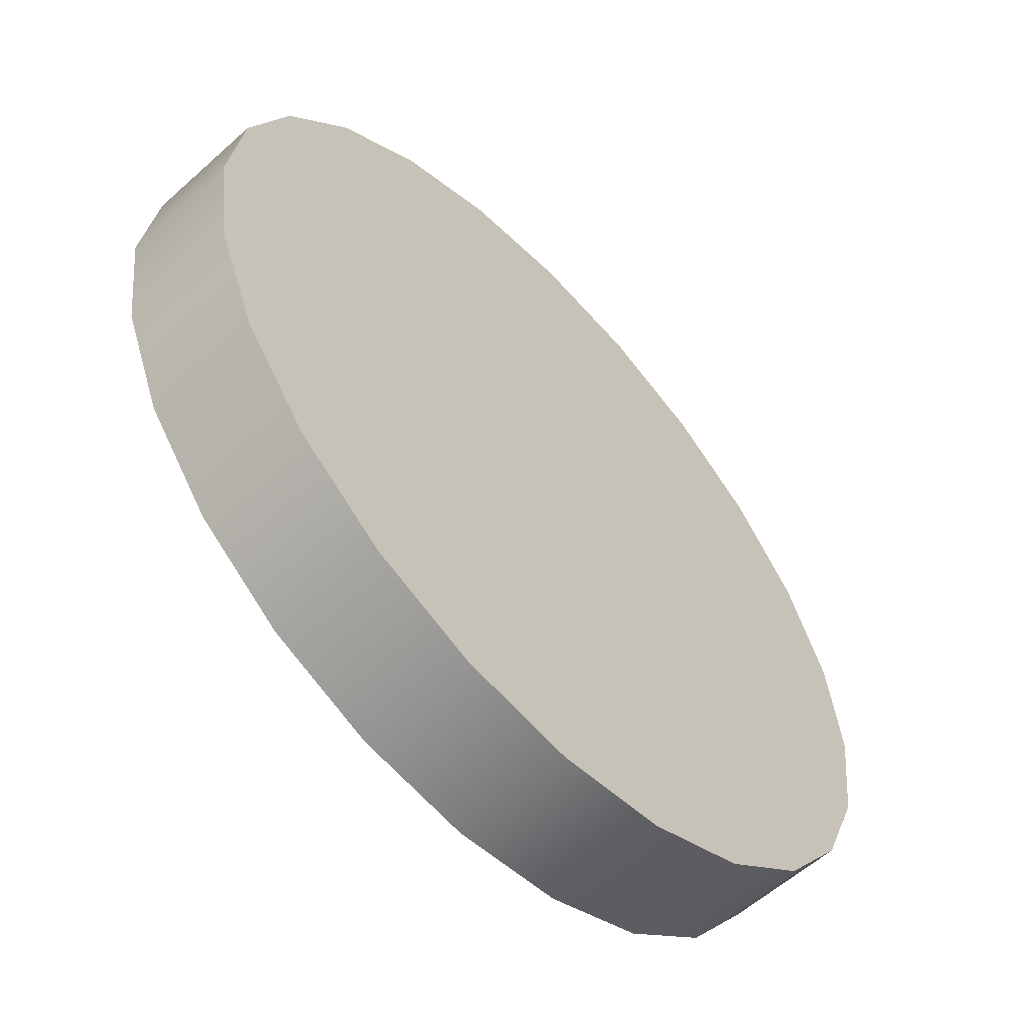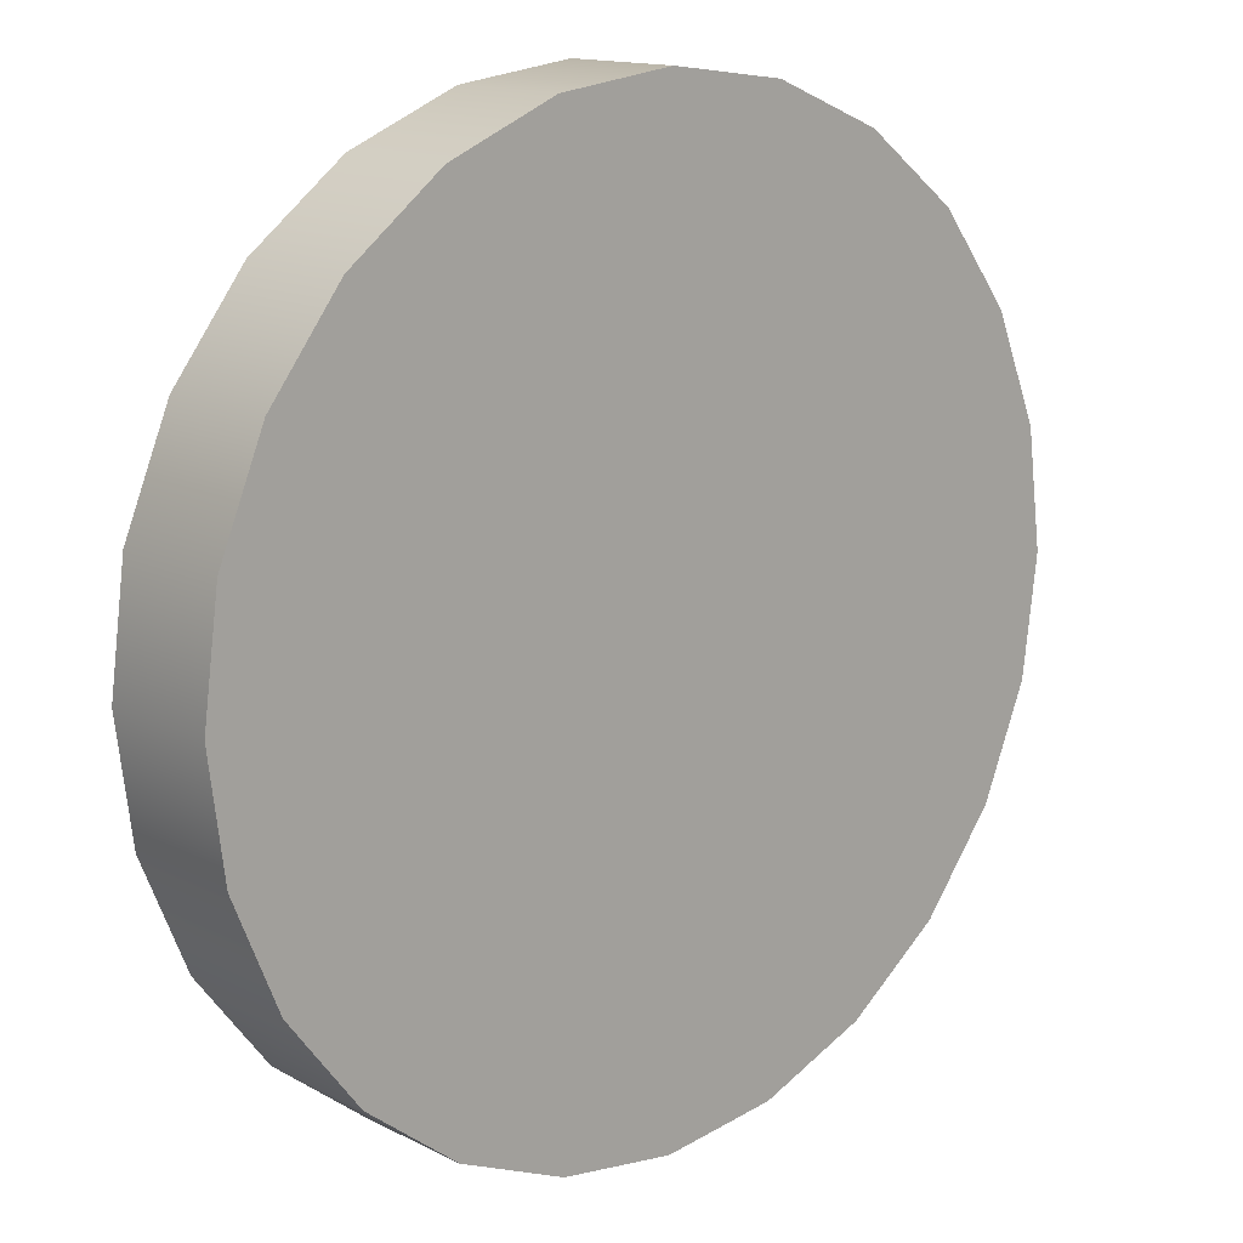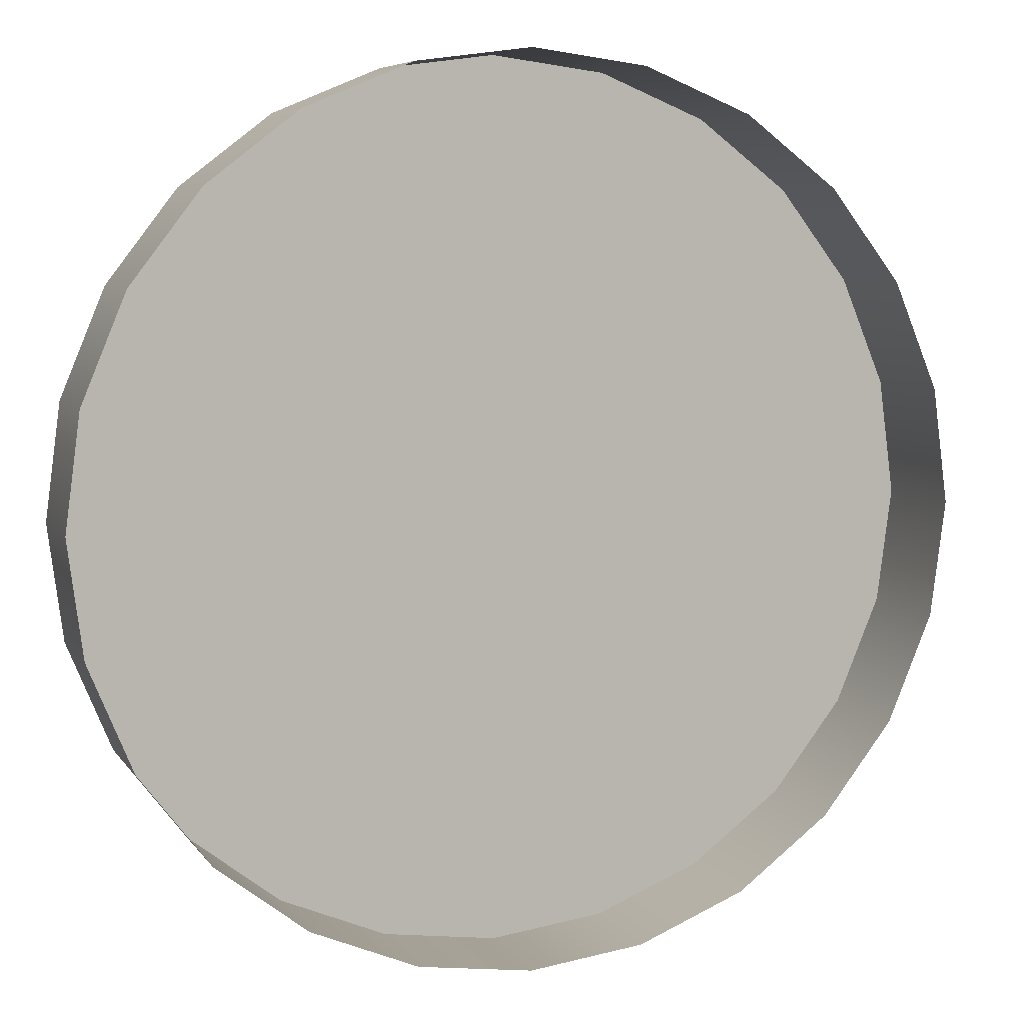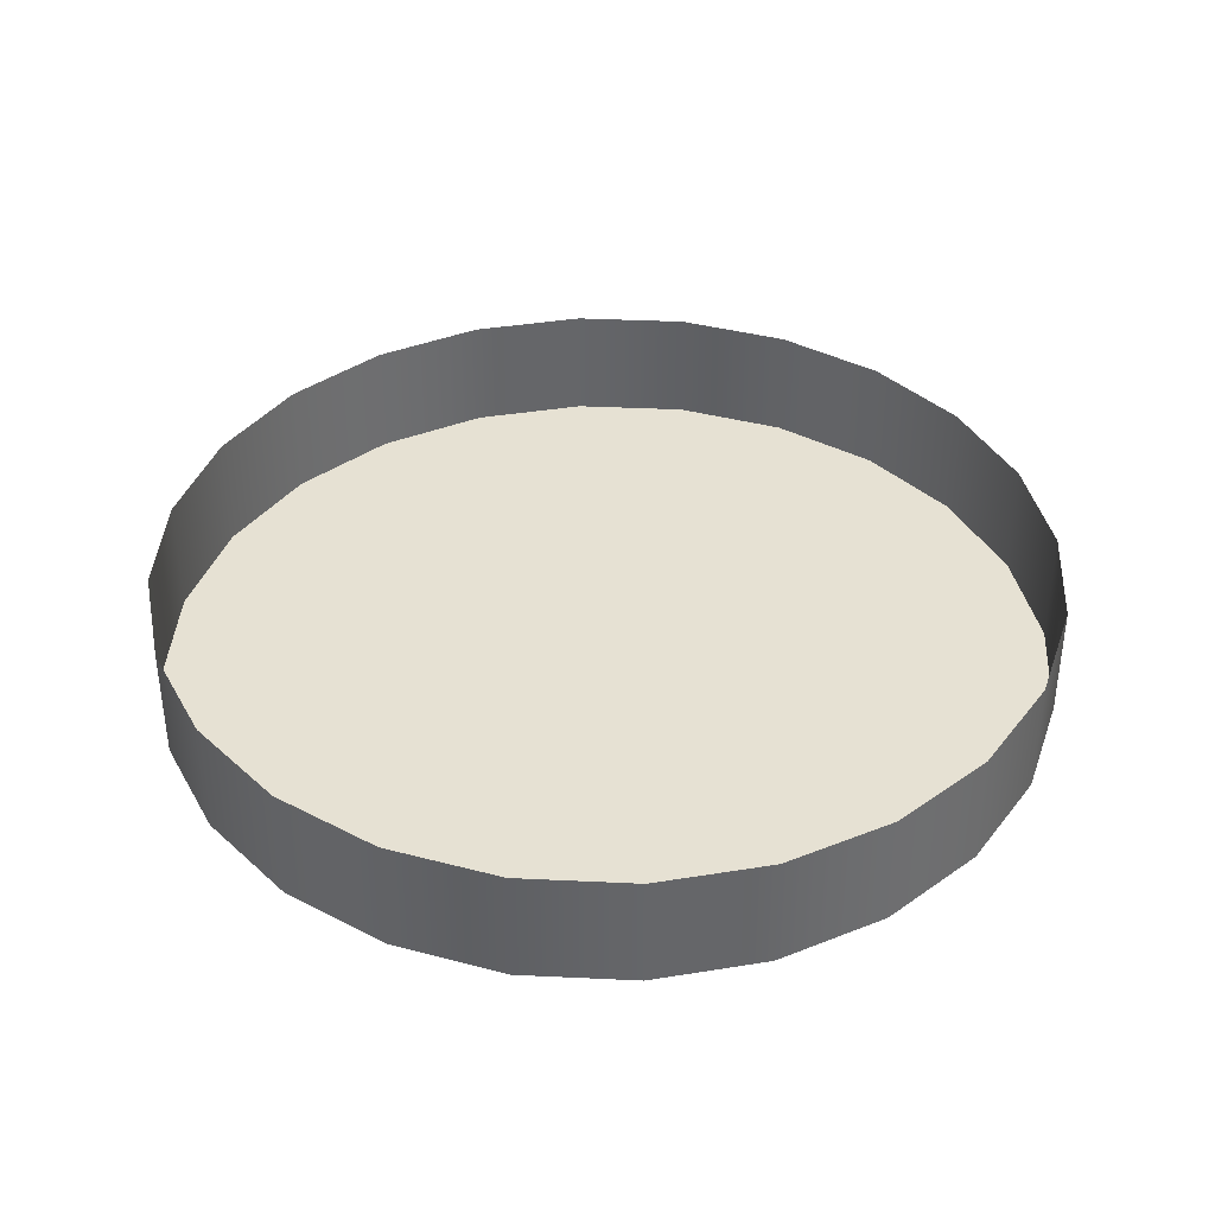
<metadata>
{"format":"obj","ext":"obj","renderer":"f3d","projection":"perspective","resolution":1024,"background":"white","views":[{"elev":-58.2,"azim":132.9,"up":"+Y"},{"elev":14.1,"azim":137.9,"up":"+Y"},{"elev":6.6,"azim":-18.9,"up":"+Y"},{"elev":38.6,"azim":175.9,"up":"+Z"}]}
</metadata>
<code>
o mesh235/mesh235-geometry/material_0/component_7#mesh235-geometry
v -0.6186 0.1697 -0.1626
v -0.6139 0.1759 -0.1546
v -0.6186 0.1697 -0.1546
v -0.6139 0.1759 -0.1626
v -0.6109 0.1831 -0.1546
v -0.6139 0.1759 -0.1546
v -0.6688 0.1831 -0.1626
v -0.6658 0.1759 -0.1546
v -0.6688 0.1831 -0.1546
v -0.6658 0.1759 -0.1626
v -0.6611 0.1697 -0.1546
v -0.6658 0.1759 -0.1546
v -0.6248 0.1649 -0.1546
v -0.6186 0.1697 -0.1626
v -0.6186 0.1697 -0.1546
v -0.6139 0.1759 -0.1546
v -0.6186 0.1697 -0.1626
v -0.6139 0.1759 -0.1626
v -0.6109 0.1831 -0.1546
v -0.6139 0.1759 -0.1626
v -0.6109 0.1831 -0.1626
v -0.6109 0.1831 -0.1626
v -0.6098 0.1909 -0.1546
v -0.6109 0.1831 -0.1546
v -0.6699 0.1909 -0.1626
v -0.6688 0.1831 -0.1546
v -0.6699 0.1909 -0.1546
v -0.6658 0.1759 -0.1546
v -0.6688 0.1831 -0.1626
v -0.6658 0.1759 -0.1626
v -0.6688 0.1831 -0.1546
v -0.6699 0.1909 -0.1626
v -0.6688 0.1831 -0.1626
v -0.6611 0.1697 -0.1546
v -0.6658 0.1759 -0.1626
v -0.6611 0.1697 -0.1626
v -0.6611 0.1697 -0.1546
v -0.6549 0.1649 -0.1626
v -0.6549 0.1649 -0.1546
v -0.6321 0.1619 -0.1546
v -0.6248 0.1649 -0.1626
v -0.6248 0.1649 -0.1546
v -0.6186 0.1697 -0.1626
v -0.6248 0.1649 -0.1546
v -0.6248 0.1649 -0.1626
v -0.6186 0.1697 -0.1626
v -0.6658 0.1759 -0.1626
v -0.6139 0.1759 -0.1626
v -0.6139 0.1759 -0.1626
v -0.6688 0.1831 -0.1626
v -0.6109 0.1831 -0.1626
v -0.6098 0.1909 -0.1546
v -0.6109 0.1831 -0.1626
v -0.6098 0.1909 -0.1626
v -0.6098 0.1909 -0.1626
v -0.6109 0.1987 -0.1546
v -0.6098 0.1909 -0.1546
v -0.6109 0.1987 -0.1626
v -0.6139 0.2059 -0.1546
v -0.6109 0.1987 -0.1546
v -0.6688 0.1987 -0.1626
v -0.6699 0.1909 -0.1546
v -0.6688 0.1987 -0.1546
v -0.6699 0.1909 -0.1546
v -0.6688 0.1987 -0.1626
v -0.6699 0.1909 -0.1626
v -0.6139 0.1759 -0.1626
v -0.6658 0.1759 -0.1626
v -0.6688 0.1831 -0.1626
v -0.6109 0.1831 -0.1626
v -0.6688 0.1831 -0.1626
v -0.6699 0.1909 -0.1626
v -0.6186 0.1697 -0.1626
v -0.6611 0.1697 -0.1626
v -0.6658 0.1759 -0.1626
v -0.6549 0.1649 -0.1626
v -0.6611 0.1697 -0.1546
v -0.6611 0.1697 -0.1626
v -0.6476 0.1619 -0.1626
v -0.6549 0.1649 -0.1546
v -0.6549 0.1649 -0.1626
v -0.6549 0.1649 -0.1546
v -0.6476 0.1619 -0.1626
v -0.6476 0.1619 -0.1546
v -0.6398 0.1609 -0.1546
v -0.6321 0.1619 -0.1626
v -0.6321 0.1619 -0.1546
v -0.6248 0.1649 -0.1626
v -0.6321 0.1619 -0.1546
v -0.6321 0.1619 -0.1626
v -0.6248 0.1649 -0.1626
v -0.6611 0.1697 -0.1626
v -0.6186 0.1697 -0.1626
v -0.6109 0.1831 -0.1626
v -0.6699 0.1909 -0.1626
v -0.6098 0.1909 -0.1626
v -0.6109 0.1987 -0.1546
v -0.6098 0.1909 -0.1626
v -0.6109 0.1987 -0.1626
v -0.6139 0.2059 -0.1546
v -0.6109 0.1987 -0.1626
v -0.6139 0.2059 -0.1626
v -0.6398 0.2209 -0.1546
v -0.6476 0.2199 -0.1626
v -0.6476 0.2199 -0.1546
v -0.6658 0.2059 -0.1626
v -0.6688 0.1987 -0.1546
v -0.6658 0.2059 -0.1546
v -0.6688 0.1987 -0.1546
v -0.6658 0.2059 -0.1626
v -0.6688 0.1987 -0.1626
v -0.6098 0.1909 -0.1626
v -0.6699 0.1909 -0.1626
v -0.6688 0.1987 -0.1626
v -0.6248 0.1649 -0.1626
v -0.6549 0.1649 -0.1626
v -0.6611 0.1697 -0.1626
v -0.6321 0.1619 -0.1626
v -0.6476 0.1619 -0.1626
v -0.6549 0.1649 -0.1626
v -0.6398 0.1609 -0.1626
v -0.6476 0.1619 -0.1546
v -0.6476 0.1619 -0.1626
v -0.6476 0.1619 -0.1546
v -0.6398 0.1609 -0.1626
v -0.6398 0.1609 -0.1546
v -0.6321 0.1619 -0.1626
v -0.6398 0.1609 -0.1546
v -0.6398 0.1609 -0.1626
v -0.6321 0.1619 -0.1626
v -0.6549 0.1649 -0.1626
v -0.6248 0.1649 -0.1626
v -0.6098 0.1909 -0.1626
v -0.6688 0.1987 -0.1626
v -0.6109 0.1987 -0.1626
v -0.6139 0.2059 -0.1626
v -0.6186 0.2121 -0.1546
v -0.6139 0.2059 -0.1546
v -0.6109 0.1987 -0.1626
v -0.6658 0.2059 -0.1626
v -0.6139 0.2059 -0.1626
v -0.6476 0.2199 -0.1546
v -0.6549 0.2169 -0.1626
v -0.6549 0.2169 -0.1546
v -0.6476 0.2199 -0.1626
v -0.6398 0.2209 -0.1546
v -0.6398 0.2209 -0.1626
v -0.6549 0.2169 -0.1626
v -0.6476 0.2199 -0.1546
v -0.6476 0.2199 -0.1626
v -0.6611 0.2121 -0.1626
v -0.6658 0.2059 -0.1546
v -0.6611 0.2121 -0.1546
v -0.6658 0.2059 -0.1546
v -0.6611 0.2121 -0.1626
v -0.6658 0.2059 -0.1626
v -0.6109 0.1987 -0.1626
v -0.6688 0.1987 -0.1626
v -0.6658 0.2059 -0.1626
v -0.6476 0.1619 -0.1626
v -0.6321 0.1619 -0.1626
v -0.6398 0.1609 -0.1626
v -0.6186 0.2121 -0.1546
v -0.6139 0.2059 -0.1626
v -0.6186 0.2121 -0.1626
v -0.6139 0.2059 -0.1626
v -0.6658 0.2059 -0.1626
v -0.6611 0.2121 -0.1626
v -0.6549 0.2169 -0.1546
v -0.6611 0.2121 -0.1626
v -0.6611 0.2121 -0.1546
v -0.6611 0.2121 -0.1626
v -0.6549 0.2169 -0.1546
v -0.6549 0.2169 -0.1626
v -0.6321 0.2199 -0.1546
v -0.6398 0.2209 -0.1626
v -0.6398 0.2209 -0.1546
v -0.6321 0.2199 -0.1626
v -0.6476 0.2199 -0.1626
v -0.6398 0.2209 -0.1626
v -0.6248 0.2169 -0.1626
v -0.6549 0.2169 -0.1626
v -0.6476 0.2199 -0.1626
v -0.6186 0.2121 -0.1546
v -0.6248 0.2169 -0.1626
v -0.6248 0.2169 -0.1546
v -0.6139 0.2059 -0.1626
v -0.6611 0.2121 -0.1626
v -0.6186 0.2121 -0.1626
v -0.6248 0.2169 -0.1626
v -0.6186 0.2121 -0.1546
v -0.6186 0.2121 -0.1626
v -0.6186 0.2121 -0.1626
v -0.6611 0.2121 -0.1626
v -0.6549 0.2169 -0.1626
v -0.6398 0.2209 -0.1626
v -0.6321 0.2199 -0.1546
v -0.6321 0.2199 -0.1626
v -0.6248 0.2169 -0.1626
v -0.6476 0.2199 -0.1626
v -0.6321 0.2199 -0.1626
v -0.6186 0.2121 -0.1626
v -0.6549 0.2169 -0.1626
v -0.6248 0.2169 -0.1626
v -0.6321 0.2199 -0.1626
v -0.6248 0.2169 -0.1546
v -0.6248 0.2169 -0.1626
v -0.6248 0.2169 -0.1546
v -0.6321 0.2199 -0.1626
v -0.6321 0.2199 -0.1546
v -0.6186 0.1697 -0.1546
v -0.6139 0.1759 -0.1546
v -0.6186 0.1697 -0.1626
v -0.6139 0.1759 -0.1546
v -0.6109 0.1831 -0.1546
v -0.6139 0.1759 -0.1626
v -0.6688 0.1831 -0.1546
v -0.6658 0.1759 -0.1546
v -0.6688 0.1831 -0.1626
v -0.6658 0.1759 -0.1546
v -0.6611 0.1697 -0.1546
v -0.6658 0.1759 -0.1626
v -0.6186 0.1697 -0.1546
v -0.6186 0.1697 -0.1626
v -0.6248 0.1649 -0.1546
v -0.6139 0.1759 -0.1626
v -0.6186 0.1697 -0.1626
v -0.6139 0.1759 -0.1546
v -0.6109 0.1831 -0.1626
v -0.6139 0.1759 -0.1626
v -0.6109 0.1831 -0.1546
v -0.6109 0.1831 -0.1546
v -0.6098 0.1909 -0.1546
v -0.6109 0.1831 -0.1626
v -0.6699 0.1909 -0.1546
v -0.6688 0.1831 -0.1546
v -0.6699 0.1909 -0.1626
v -0.6658 0.1759 -0.1626
v -0.6688 0.1831 -0.1626
v -0.6658 0.1759 -0.1546
v -0.6688 0.1831 -0.1626
v -0.6699 0.1909 -0.1626
v -0.6688 0.1831 -0.1546
v -0.6611 0.1697 -0.1626
v -0.6658 0.1759 -0.1626
v -0.6611 0.1697 -0.1546
v -0.6549 0.1649 -0.1546
v -0.6549 0.1649 -0.1626
v -0.6611 0.1697 -0.1546
v -0.6248 0.1649 -0.1546
v -0.6248 0.1649 -0.1626
v -0.6321 0.1619 -0.1546
v -0.6248 0.1649 -0.1626
v -0.6248 0.1649 -0.1546
v -0.6186 0.1697 -0.1626
v -0.6139 0.1759 -0.1626
v -0.6658 0.1759 -0.1626
v -0.6186 0.1697 -0.1626
v -0.6109 0.1831 -0.1626
v -0.6688 0.1831 -0.1626
v -0.6139 0.1759 -0.1626
v -0.6098 0.1909 -0.1626
v -0.6109 0.1831 -0.1626
v -0.6098 0.1909 -0.1546
v -0.6098 0.1909 -0.1546
v -0.6109 0.1987 -0.1546
v -0.6098 0.1909 -0.1626
v -0.6109 0.1987 -0.1546
v -0.6139 0.2059 -0.1546
v -0.6109 0.1987 -0.1626
v -0.6688 0.1987 -0.1546
v -0.6699 0.1909 -0.1546
v -0.6688 0.1987 -0.1626
v -0.6699 0.1909 -0.1626
v -0.6688 0.1987 -0.1626
v -0.6699 0.1909 -0.1546
v -0.6688 0.1831 -0.1626
v -0.6658 0.1759 -0.1626
v -0.6139 0.1759 -0.1626
v -0.6699 0.1909 -0.1626
v -0.6688 0.1831 -0.1626
v -0.6109 0.1831 -0.1626
v -0.6658 0.1759 -0.1626
v -0.6611 0.1697 -0.1626
v -0.6186 0.1697 -0.1626
v -0.6611 0.1697 -0.1626
v -0.6611 0.1697 -0.1546
v -0.6549 0.1649 -0.1626
v -0.6549 0.1649 -0.1626
v -0.6549 0.1649 -0.1546
v -0.6476 0.1619 -0.1626
v -0.6476 0.1619 -0.1546
v -0.6476 0.1619 -0.1626
v -0.6549 0.1649 -0.1546
v -0.6321 0.1619 -0.1546
v -0.6321 0.1619 -0.1626
v -0.6398 0.1609 -0.1546
v -0.6321 0.1619 -0.1626
v -0.6321 0.1619 -0.1546
v -0.6248 0.1649 -0.1626
v -0.6186 0.1697 -0.1626
v -0.6611 0.1697 -0.1626
v -0.6248 0.1649 -0.1626
v -0.6098 0.1909 -0.1626
v -0.6699 0.1909 -0.1626
v -0.6109 0.1831 -0.1626
v -0.6109 0.1987 -0.1626
v -0.6098 0.1909 -0.1626
v -0.6109 0.1987 -0.1546
v -0.6139 0.2059 -0.1626
v -0.6109 0.1987 -0.1626
v -0.6139 0.2059 -0.1546
v -0.6476 0.2199 -0.1546
v -0.6476 0.2199 -0.1626
v -0.6398 0.2209 -0.1546
v -0.6658 0.2059 -0.1546
v -0.6688 0.1987 -0.1546
v -0.6658 0.2059 -0.1626
v -0.6688 0.1987 -0.1626
v -0.6658 0.2059 -0.1626
v -0.6688 0.1987 -0.1546
v -0.6688 0.1987 -0.1626
v -0.6699 0.1909 -0.1626
v -0.6098 0.1909 -0.1626
v -0.6611 0.1697 -0.1626
v -0.6549 0.1649 -0.1626
v -0.6248 0.1649 -0.1626
v -0.6549 0.1649 -0.1626
v -0.6476 0.1619 -0.1626
v -0.6321 0.1619 -0.1626
v -0.6476 0.1619 -0.1626
v -0.6476 0.1619 -0.1546
v -0.6398 0.1609 -0.1626
v -0.6398 0.1609 -0.1546
v -0.6398 0.1609 -0.1626
v -0.6476 0.1619 -0.1546
v -0.6398 0.1609 -0.1626
v -0.6398 0.1609 -0.1546
v -0.6321 0.1619 -0.1626
v -0.6248 0.1649 -0.1626
v -0.6549 0.1649 -0.1626
v -0.6321 0.1619 -0.1626
v -0.6109 0.1987 -0.1626
v -0.6688 0.1987 -0.1626
v -0.6098 0.1909 -0.1626
v -0.6139 0.2059 -0.1546
v -0.6186 0.2121 -0.1546
v -0.6139 0.2059 -0.1626
v -0.6139 0.2059 -0.1626
v -0.6658 0.2059 -0.1626
v -0.6109 0.1987 -0.1626
v -0.6549 0.2169 -0.1546
v -0.6549 0.2169 -0.1626
v -0.6476 0.2199 -0.1546
v -0.6398 0.2209 -0.1626
v -0.6398 0.2209 -0.1546
v -0.6476 0.2199 -0.1626
v -0.6476 0.2199 -0.1626
v -0.6476 0.2199 -0.1546
v -0.6549 0.2169 -0.1626
v -0.6611 0.2121 -0.1546
v -0.6658 0.2059 -0.1546
v -0.6611 0.2121 -0.1626
v -0.6658 0.2059 -0.1626
v -0.6611 0.2121 -0.1626
v -0.6658 0.2059 -0.1546
v -0.6658 0.2059 -0.1626
v -0.6688 0.1987 -0.1626
v -0.6109 0.1987 -0.1626
v -0.6398 0.1609 -0.1626
v -0.6321 0.1619 -0.1626
v -0.6476 0.1619 -0.1626
v -0.6186 0.2121 -0.1626
v -0.6139 0.2059 -0.1626
v -0.6186 0.2121 -0.1546
v -0.6611 0.2121 -0.1626
v -0.6658 0.2059 -0.1626
v -0.6139 0.2059 -0.1626
v -0.6611 0.2121 -0.1546
v -0.6611 0.2121 -0.1626
v -0.6549 0.2169 -0.1546
v -0.6549 0.2169 -0.1626
v -0.6549 0.2169 -0.1546
v -0.6611 0.2121 -0.1626
v -0.6398 0.2209 -0.1546
v -0.6398 0.2209 -0.1626
v -0.6321 0.2199 -0.1546
v -0.6398 0.2209 -0.1626
v -0.6476 0.2199 -0.1626
v -0.6321 0.2199 -0.1626
v -0.6476 0.2199 -0.1626
v -0.6549 0.2169 -0.1626
v -0.6248 0.2169 -0.1626
v -0.6248 0.2169 -0.1546
v -0.6248 0.2169 -0.1626
v -0.6186 0.2121 -0.1546
v -0.6186 0.2121 -0.1626
v -0.6611 0.2121 -0.1626
v -0.6139 0.2059 -0.1626
v -0.6186 0.2121 -0.1626
v -0.6186 0.2121 -0.1546
v -0.6248 0.2169 -0.1626
v -0.6549 0.2169 -0.1626
v -0.6611 0.2121 -0.1626
v -0.6186 0.2121 -0.1626
v -0.6321 0.2199 -0.1626
v -0.6321 0.2199 -0.1546
v -0.6398 0.2209 -0.1626
v -0.6321 0.2199 -0.1626
v -0.6476 0.2199 -0.1626
v -0.6248 0.2169 -0.1626
v -0.6248 0.2169 -0.1626
v -0.6549 0.2169 -0.1626
v -0.6186 0.2121 -0.1626
v -0.6248 0.2169 -0.1626
v -0.6248 0.2169 -0.1546
v -0.6321 0.2199 -0.1626
v -0.6321 0.2199 -0.1546
v -0.6321 0.2199 -0.1626
v -0.6248 0.2169 -0.1546
f 1 2 3
f 4 5 6
f 7 8 9
f 10 11 12
f 13 14 15
f 16 17 18
f 19 20 21
f 22 23 24
f 25 26 27
f 28 29 30
f 31 32 33
f 34 35 36
f 37 38 39
f 40 41 42
f 43 44 45
f 46 47 48
f 49 50 51
f 52 53 54
f 55 56 57
f 58 59 60
f 61 62 63
f 64 65 66
f 67 68 69
f 70 71 72
f 73 74 75
f 76 77 78
f 79 80 81
f 82 83 84
f 85 86 87
f 88 89 90
f 91 92 93
f 94 95 96
f 97 98 99
f 100 101 102
f 103 104 105
f 106 107 108
f 109 110 111
f 112 113 114
f 115 116 117
f 118 119 120
f 121 122 123
f 124 125 126
f 127 128 129
f 130 131 132
f 133 134 135
f 136 137 138
f 139 140 141
f 142 143 144
f 145 146 147
f 148 149 150
f 151 152 153
f 154 155 156
f 157 158 159
f 160 161 162
f 163 164 165
f 166 167 168
f 169 170 171
f 172 173 174
f 175 176 177
f 178 179 180
f 181 182 183
f 184 185 186
f 187 188 189
f 190 191 192
f 193 194 195
f 196 197 198
f 199 200 201
f 202 203 204
f 205 206 207
f 208 209 210
f 211 212 213
f 214 215 216
f 217 218 219
f 220 221 222
f 223 224 225
f 226 227 228
f 229 230 231
f 232 233 234
f 235 236 237
f 238 239 240
f 241 242 243
f 244 245 246
f 247 248 249
f 250 251 252
f 253 254 255
f 256 257 258
f 259 260 261
f 262 263 264
f 265 266 267
f 268 269 270
f 271 272 273
f 274 275 276
f 277 278 279
f 280 281 282
f 283 284 285
f 286 287 288
f 289 290 291
f 292 293 294
f 295 296 297
f 298 299 300
f 301 302 303
f 304 305 306
f 307 308 309
f 310 311 312
f 313 314 315
f 316 317 318
f 319 320 321
f 322 323 324
f 325 326 327
f 328 329 330
f 331 332 333
f 334 335 336
f 337 338 339
f 340 341 342
f 343 344 345
f 346 347 348
f 349 350 351
f 352 353 354
f 355 356 357
f 358 359 360
f 361 362 363
f 364 365 366
f 367 368 369
f 370 371 372
f 373 374 375
f 376 377 378
f 379 380 381
f 382 383 384
f 385 386 387
f 388 389 390
f 391 392 393
f 394 395 396
f 397 398 399
f 400 401 402
f 403 404 405
f 406 407 408
f 409 410 411
f 412 413 414
f 415 416 417
f 418 419 420

</code>
